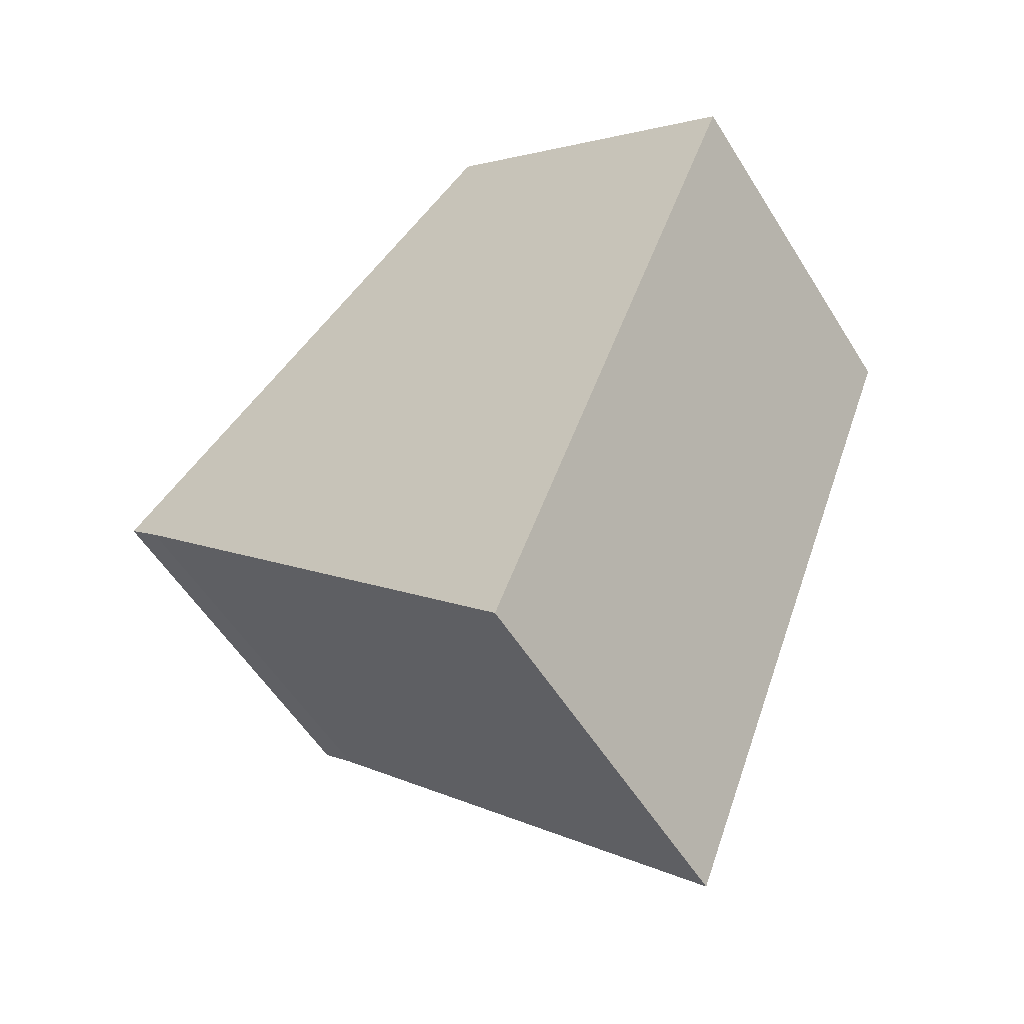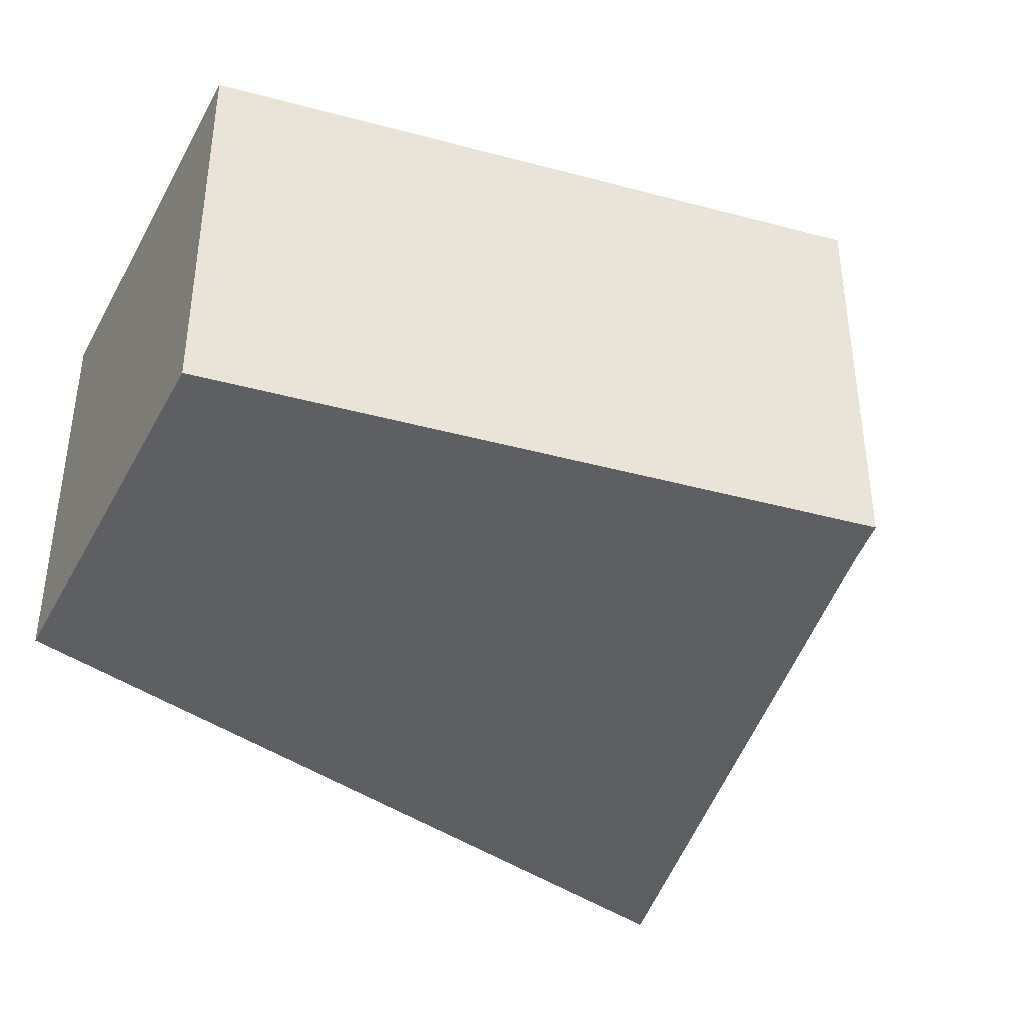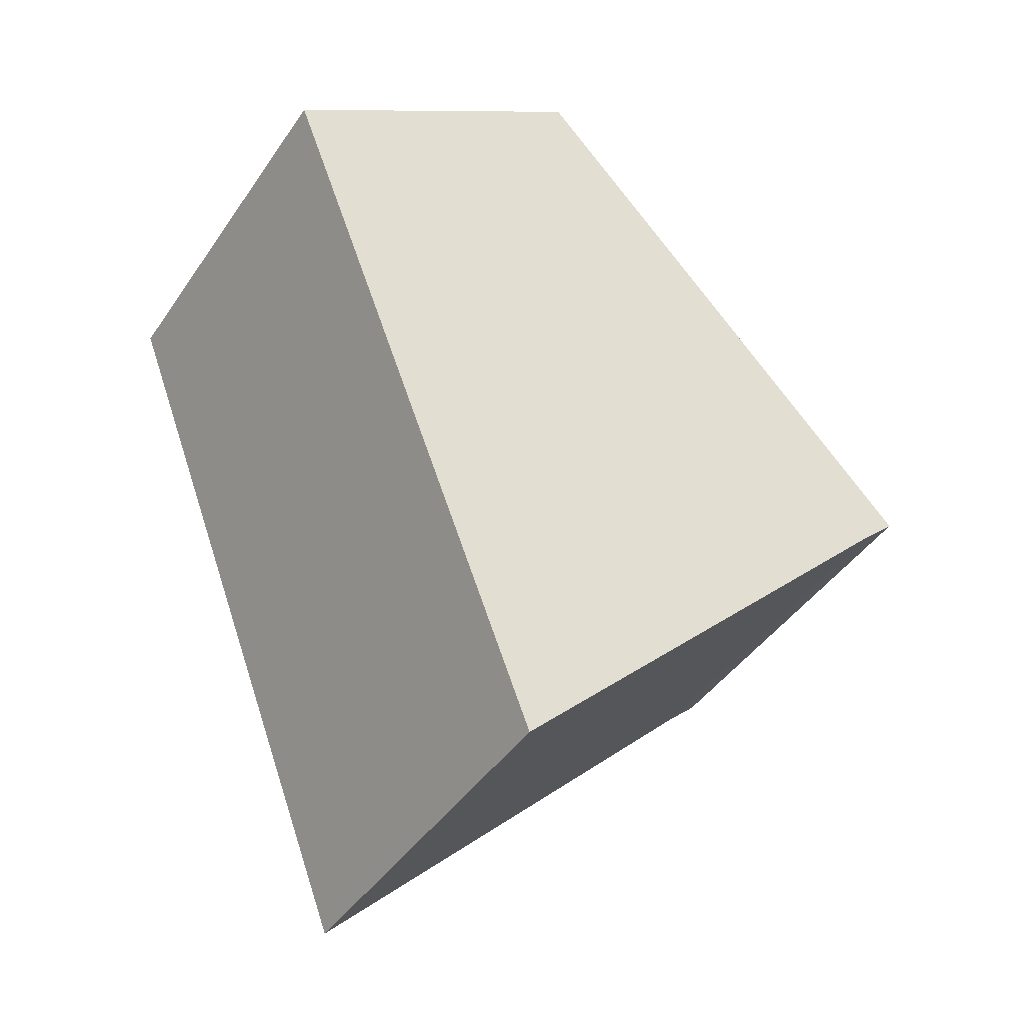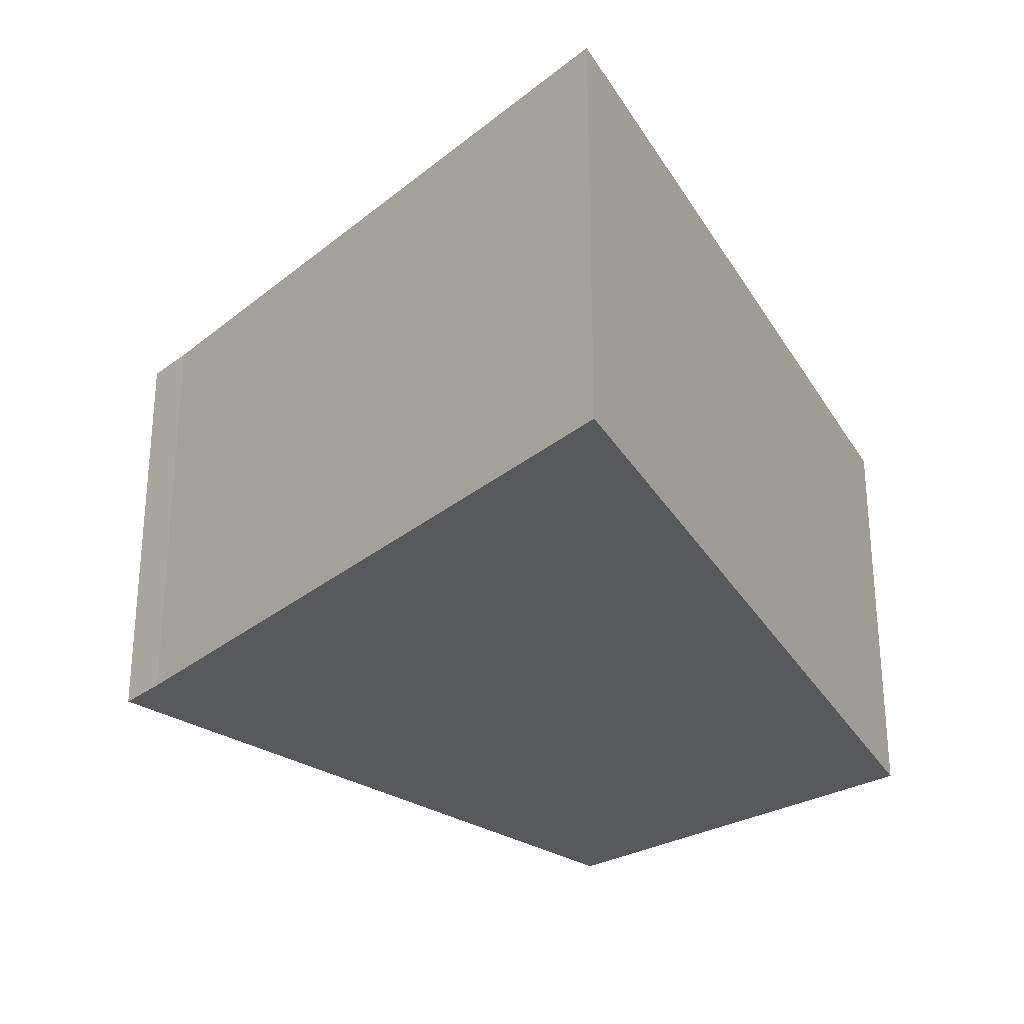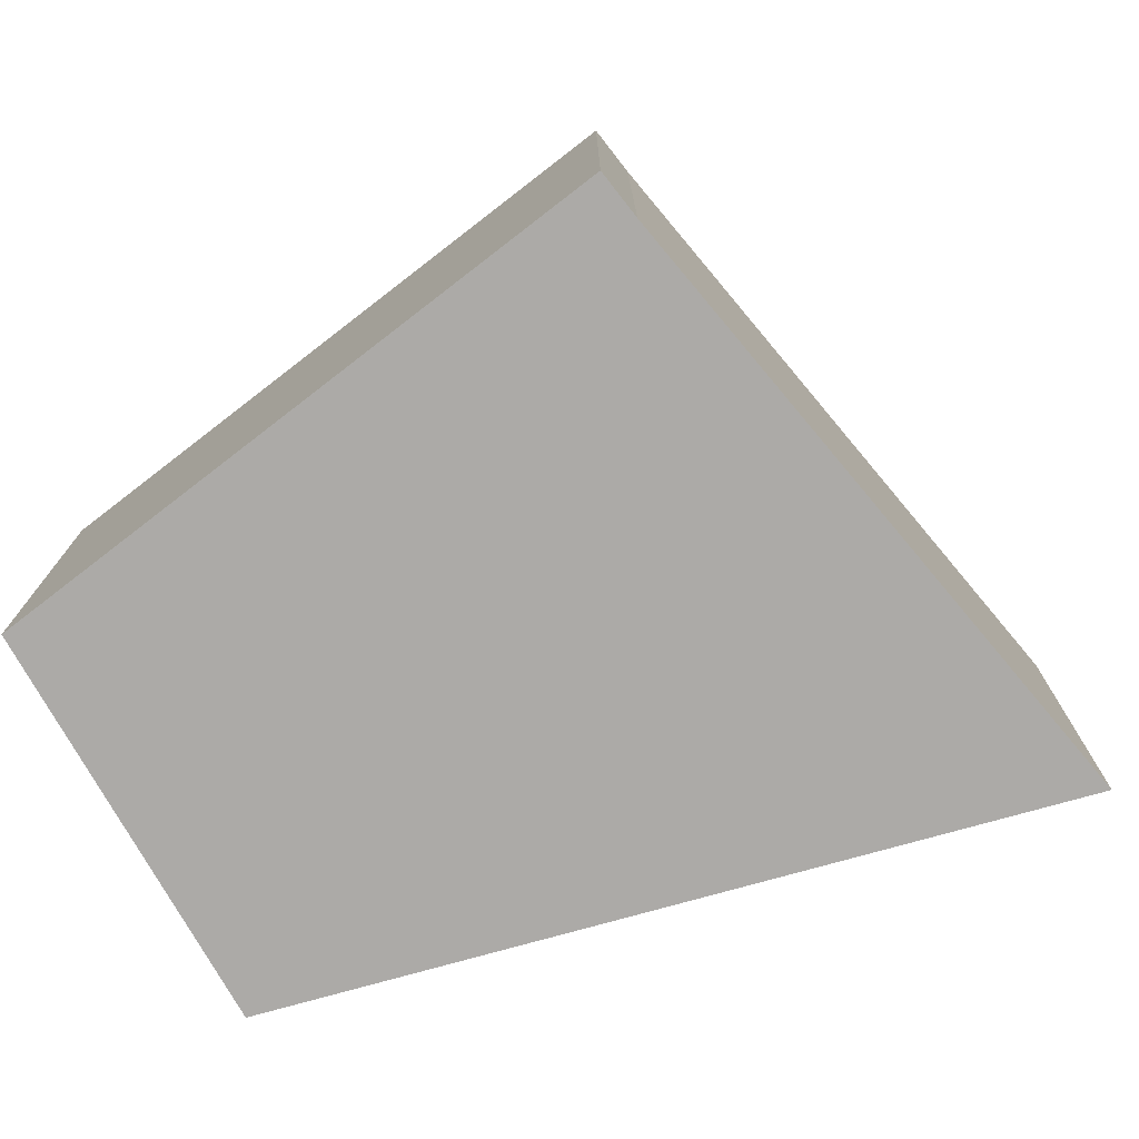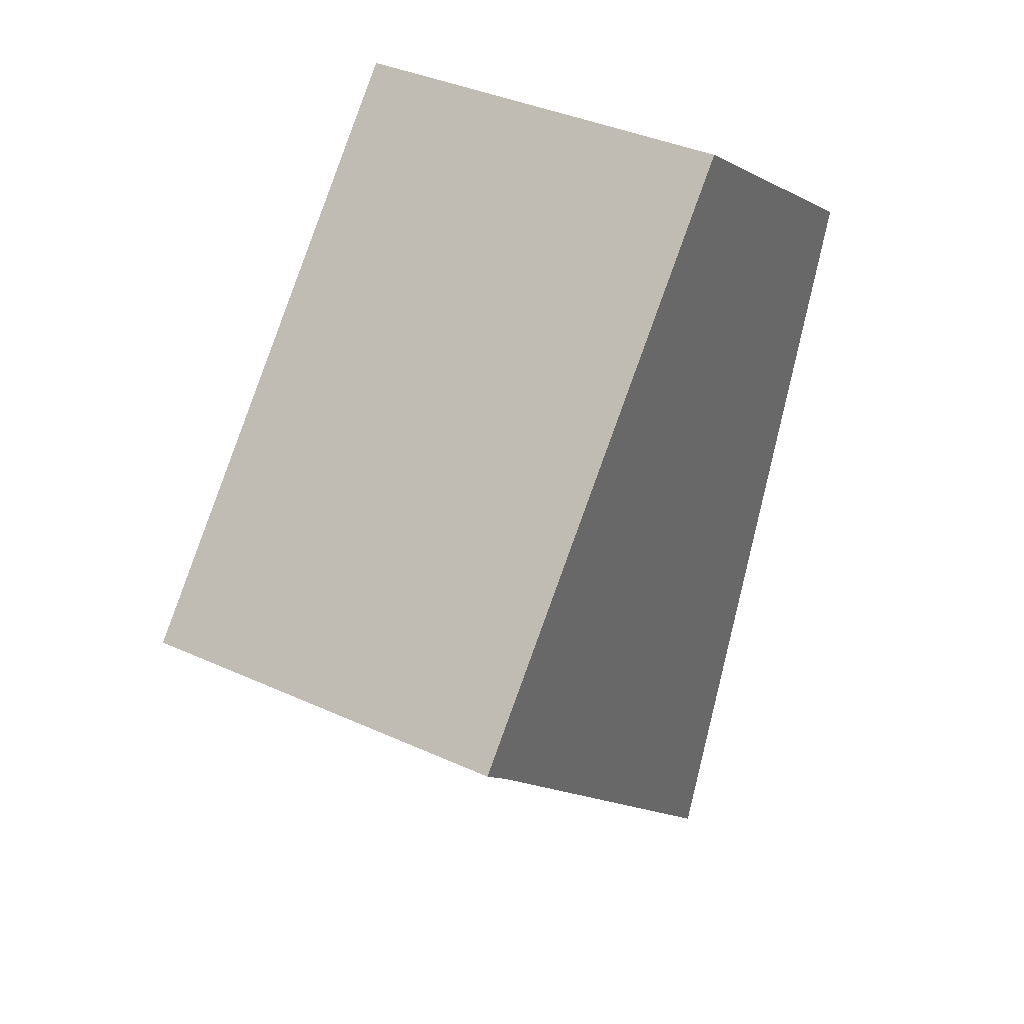
<metadata>
{"format":"obj","ext":"obj","renderer":"f3d","projection":"perspective","resolution":1024,"background":"white","views":[{"elev":-55.6,"azim":-148.5,"up":"+Z"},{"elev":-42.0,"azim":28.9,"up":"+Y"},{"elev":-43.3,"azim":-31.7,"up":"+Z"},{"elev":-30.2,"azim":-175.8,"up":"+Y"},{"elev":-76.1,"azim":84.5,"up":"+Y"},{"elev":38.0,"azim":120.1,"up":"+Z"}]}
</metadata>
<code>
v  2.659 3.153 1.858
v  0 0 0
v  2.659 -1.138e-16 1.859
v  6.731e-05 3.153 -9.962e-05
v  6.203 1.176e-16 -1.921
v  6.203 3.153 -1.921
v  5.913 1.344e-16 -2.195
v  5.914 3.153 -2.195
v  2.279 3.605e-16 -5.887
v  2.279 3.153 -5.887
g defaultobject
f 1 2 3
f 2 1 4
f 5 1 3
f 1 5 6
f 7 6 5
f 6 7 8
f 9 8 7
f 8 9 10
f 4 9 2
f 9 4 10
f 1 10 4
f 10 1 8
f 8 1 6
f 2 5 3
f 5 2 7
f 7 2 9

</code>
